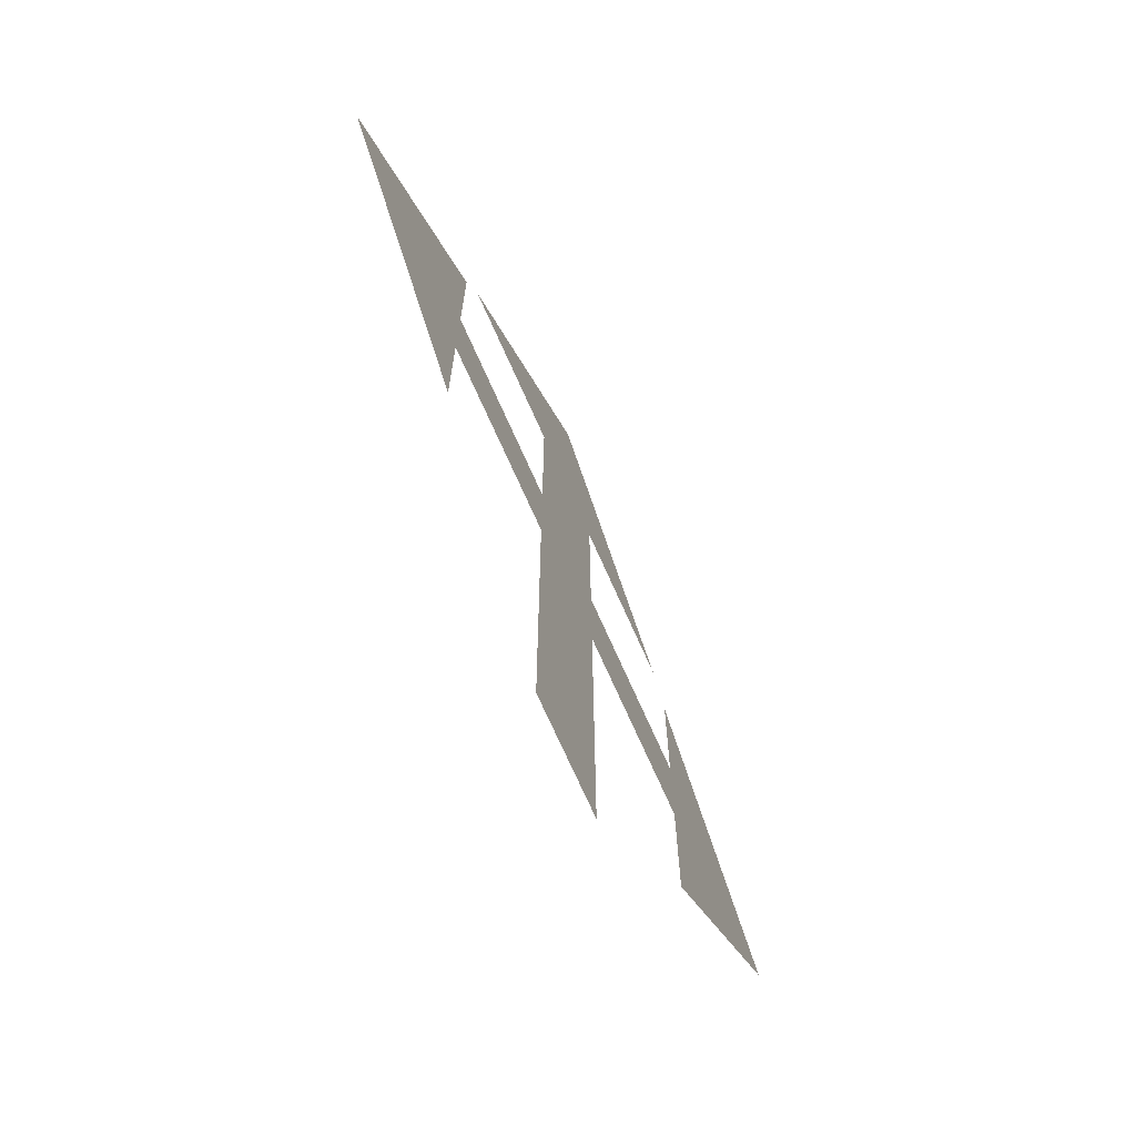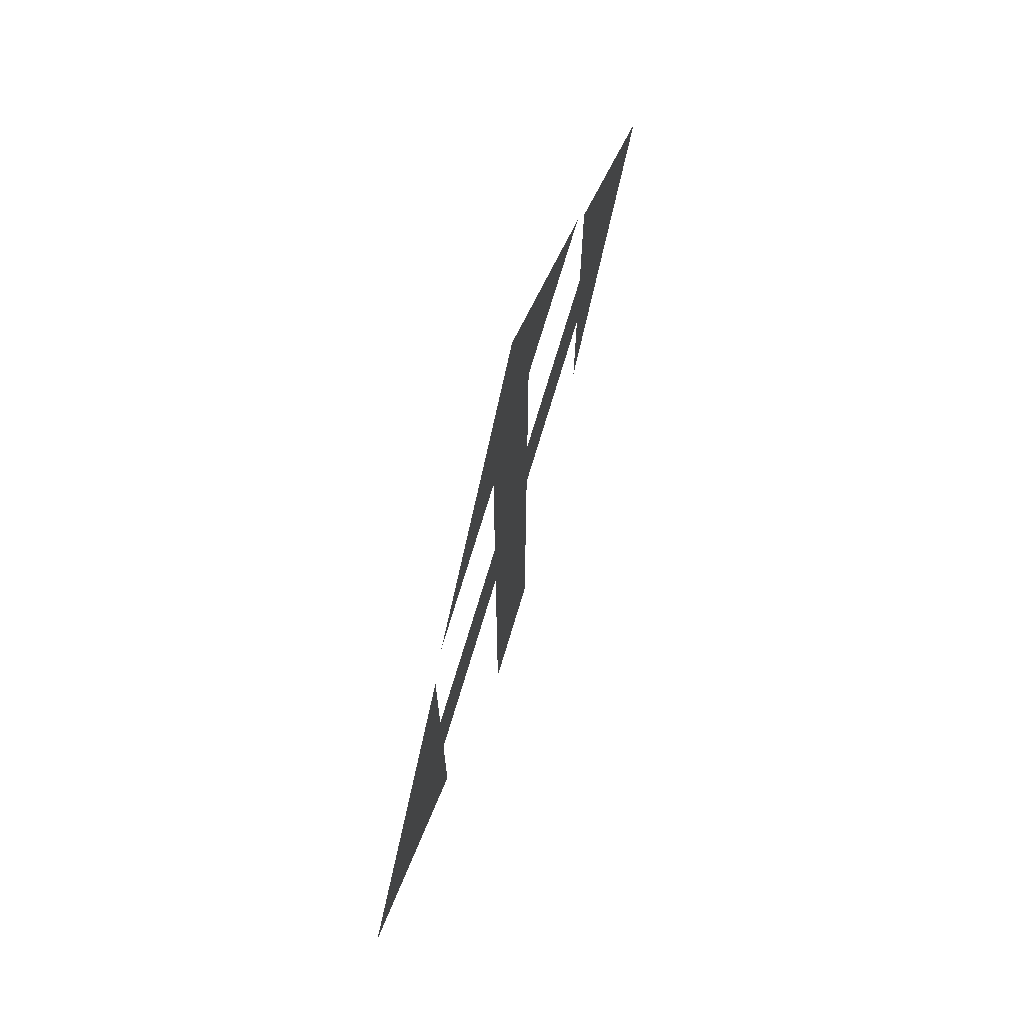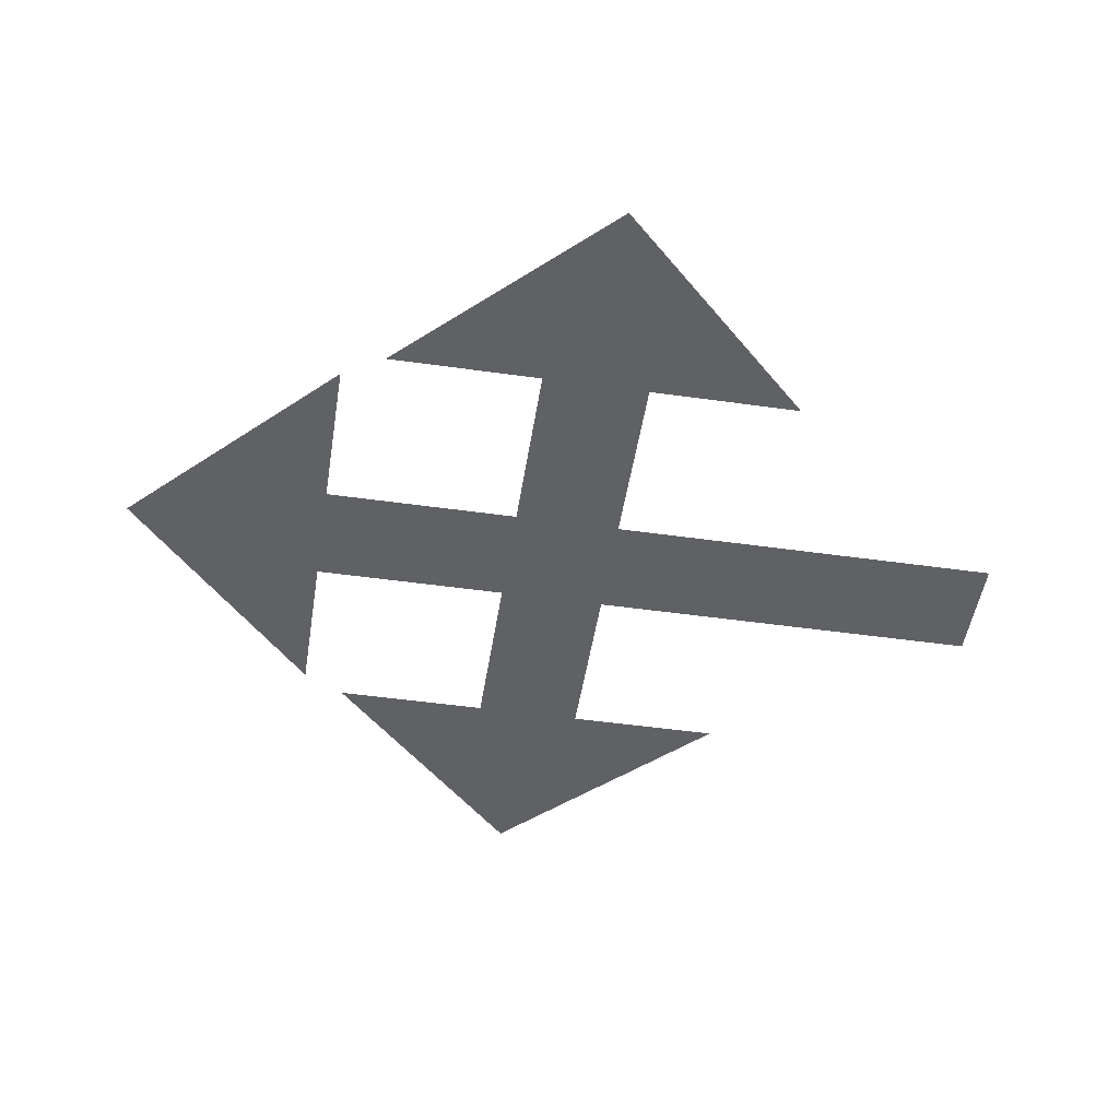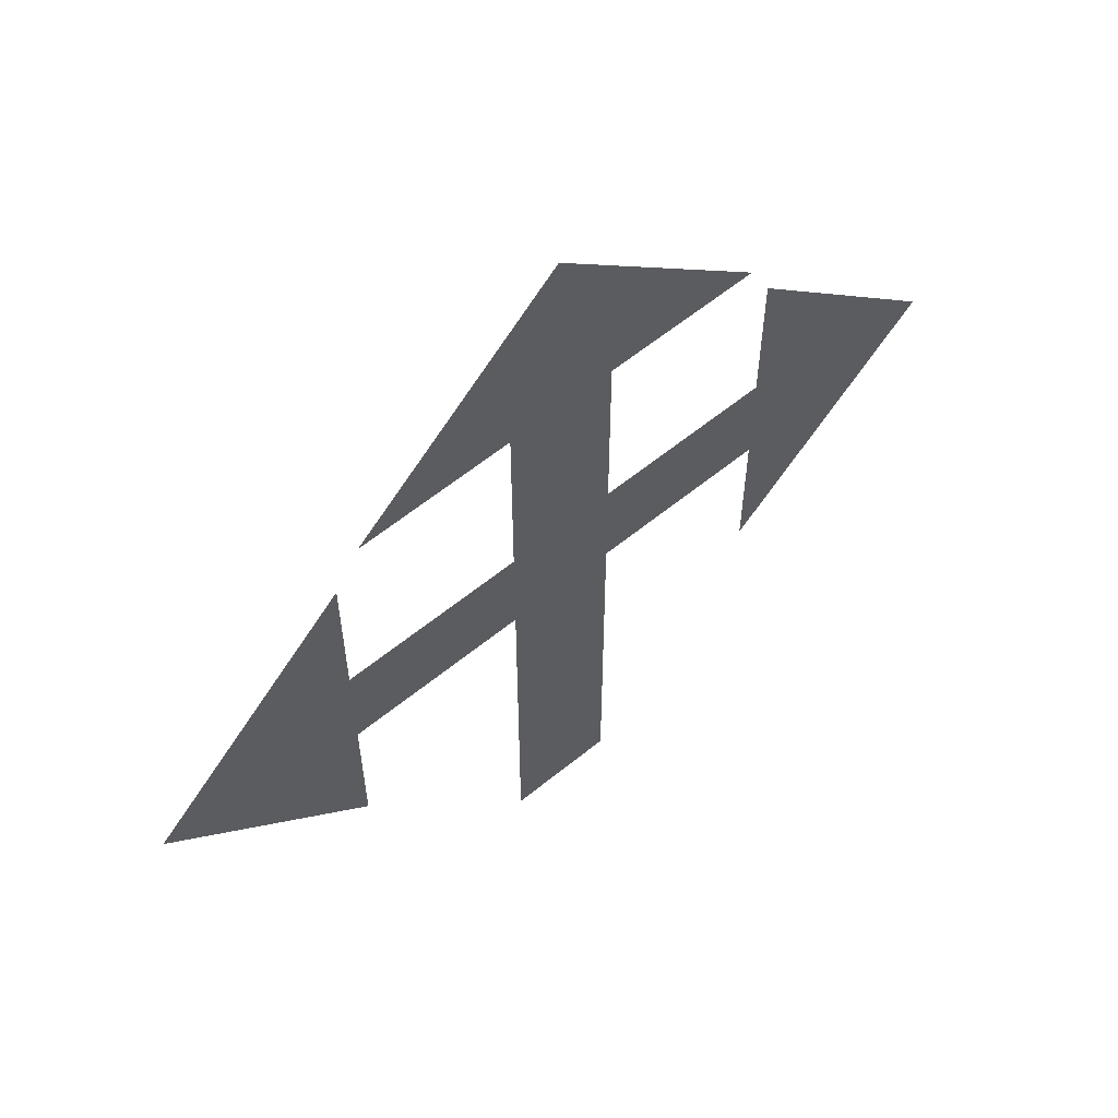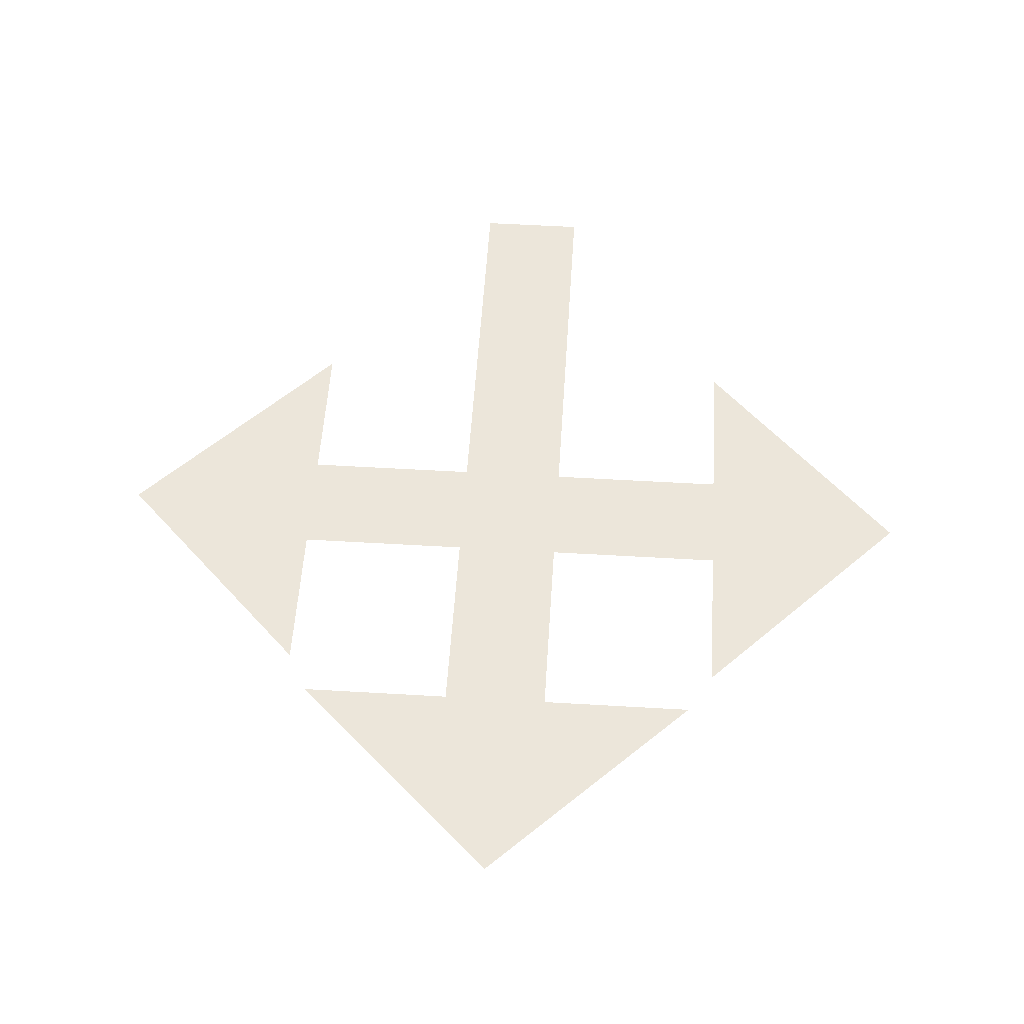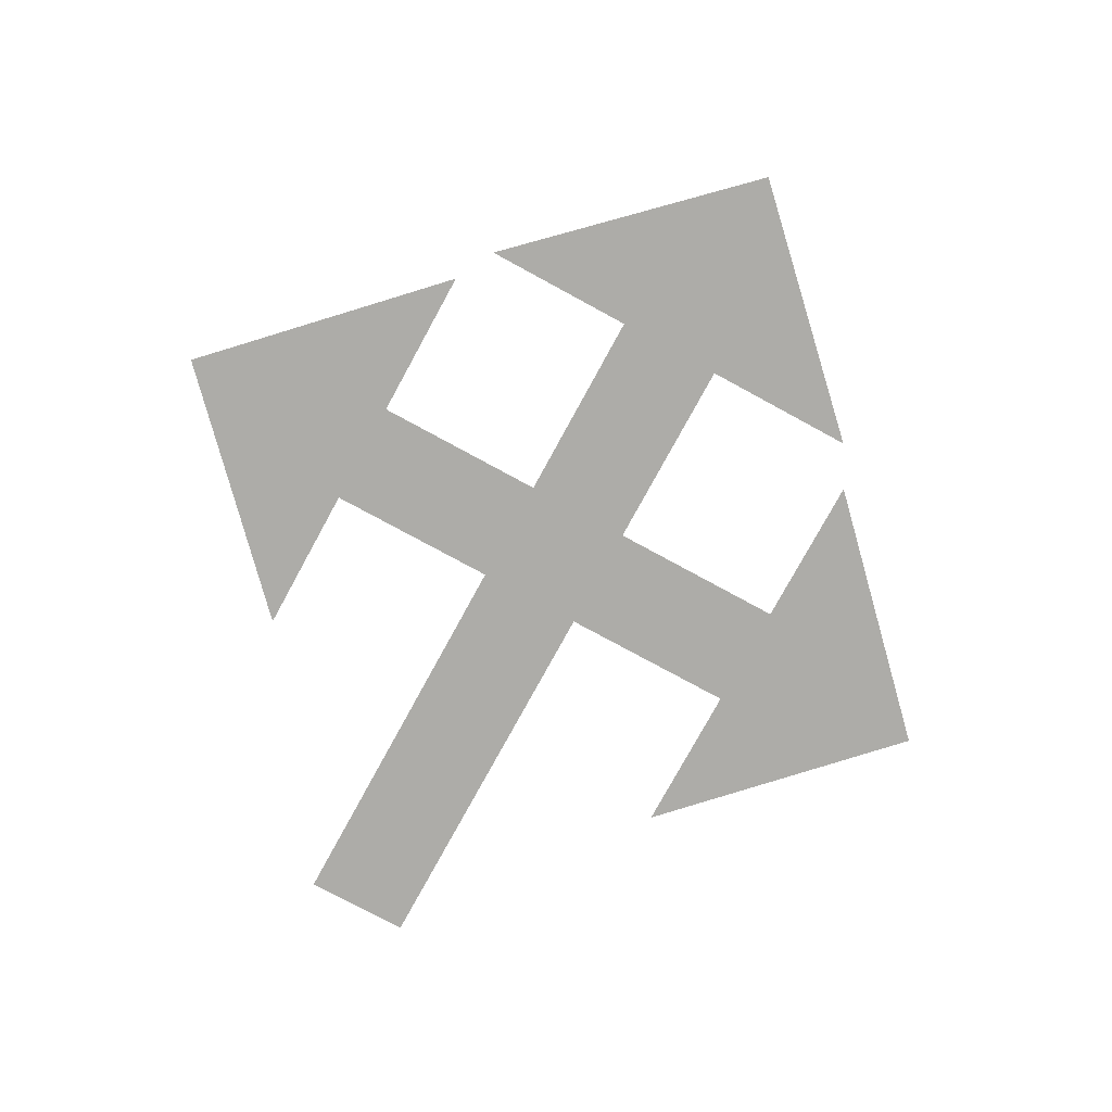
<metadata>
{"format":"obj","ext":"obj","renderer":"f3d","projection":"perspective","resolution":1024,"background":"white","views":[{"elev":-72.2,"azim":-66.0,"up":"+Z"},{"elev":72.6,"azim":-73.3,"up":"+Z"},{"elev":-48.9,"azim":81.1,"up":"+Y"},{"elev":60.7,"azim":140.3,"up":"+Z"},{"elev":54.2,"azim":3.6,"up":"+Y"},{"elev":-76.6,"azim":-28.6,"up":"+Y"}]}
</metadata>
<code>
o Plane_Plane.003
v -0.112 0.0379 0.5082
v 0.112 0.0379 0.5082
v -0.112 0.0379 -1
v 0.112 0.0379 -1
v 0.005566 0.0379 0.8898
v -0.4331 0.0379 0.4682
v 0.4362 0.0379 0.4682
v -0.5176 0.0379 -0.1678
v -0.5176 0.0379 0.05627
v 0.1208 0.0379 -0.1678
v 0.1208 0.0379 0.05627
v -0.8992 0.0379 -0.0502
v -0.4775 0.0379 -0.4889
v -0.4775 0.0379 0.3804
v 0.5284 0.0379 -0.1678
v 0.5284 0.0379 0.05627
v -0.11 0.0379 -0.1678
v -0.11 0.0379 0.05627
v 0.91 0.0379 -0.0502
v 0.4883 0.0379 -0.4889
v 0.4883 0.0379 0.3804
f 1 2 4 3
f 5 7 6
f 8 9 11 10
f 12 14 13
f 15 17 18 16
f 19 20 21

</code>
